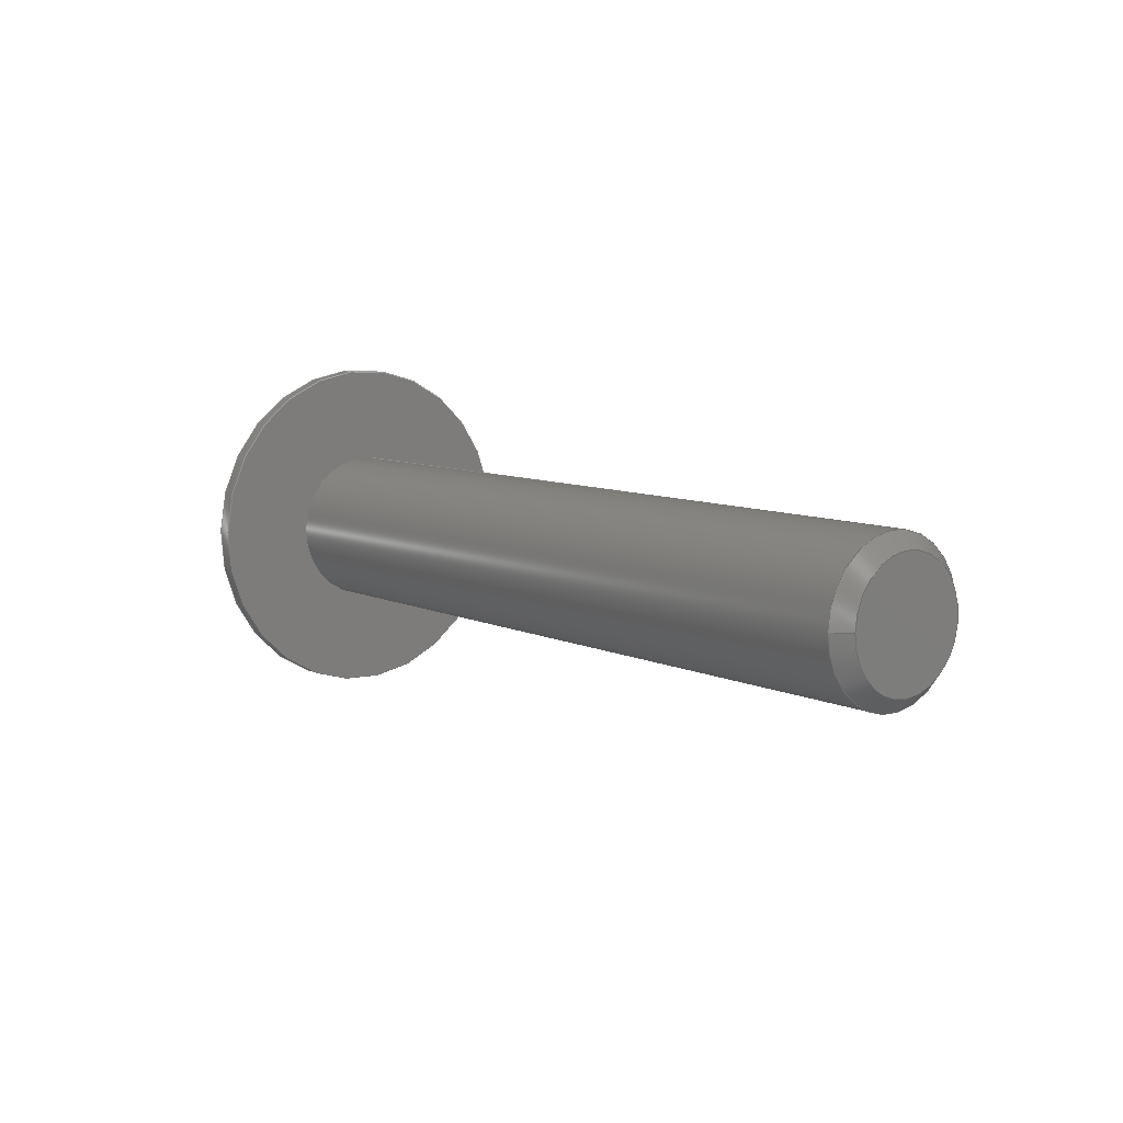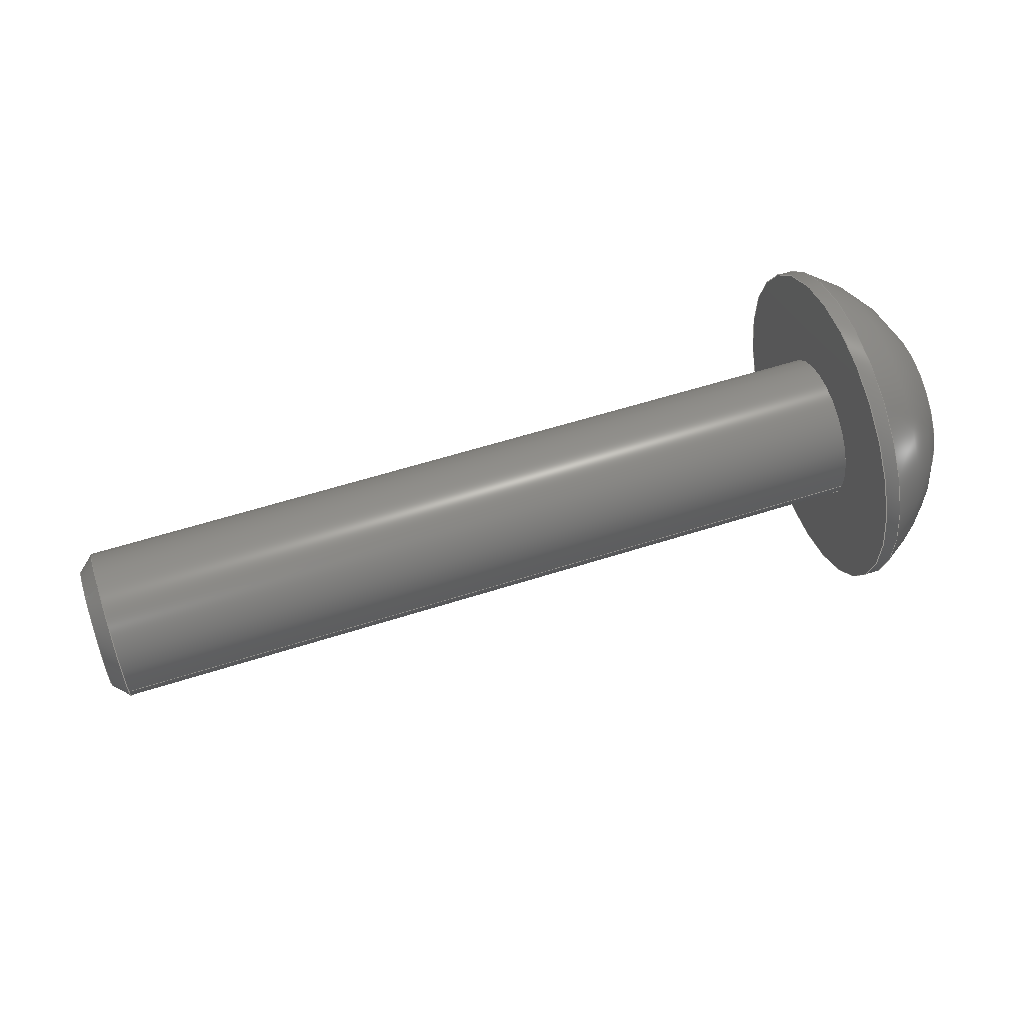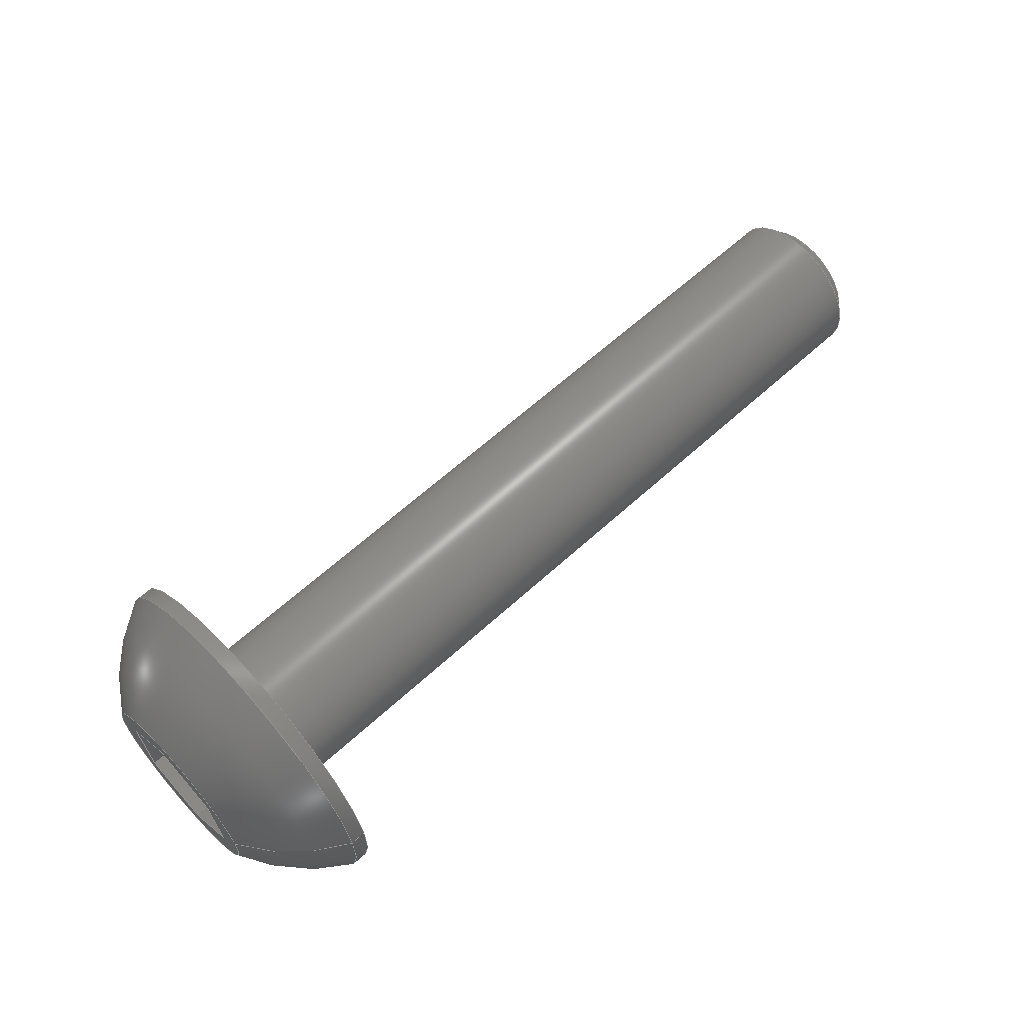
<metadata>
{"format":"step","ext":"step","renderer":"f3d","projection":"perspective","resolution":1024,"background":"white","views":[{"elev":8.3,"azim":51.7,"up":"+Y"},{"elev":56.8,"azim":161.4,"up":"+Z"},{"elev":61.8,"azim":-43.0,"up":"+Z"}]}
</metadata>
<code>
ISO-10303-21;
DATA;
#1=PROPERTY_DEFINITION_REPRESENTATION(#5,#3);
#2=PROPERTY_DEFINITION_REPRESENTATION(#6,#4);
#3=REPRESENTATION('',(#7),#362);
#4=REPRESENTATION('',(#8),#362);
#5=PROPERTY_DEFINITION('pmi validation property','',#367);
#6=PROPERTY_DEFINITION('pmi validation property','',#367);
#7=VALUE_REPRESENTATION_ITEM('number of annotations',COUNT_MEASURE(0));
#8=VALUE_REPRESENTATION_ITEM('number of views',COUNT_MEASURE(0));
#9=SHAPE_REPRESENTATION_RELATIONSHIP('','',#222,#10);
#10=ADVANCED_BREP_SHAPE_REPRESENTATION('',(#220),#362);
#11=CONICAL_SURFACE('',#243,0.002019,0.7854);
#12=LINE('',#323,#30);
#13=LINE('',#326,#31);
#14=LINE('',#328,#32);
#15=LINE('',#330,#33);
#16=LINE('',#332,#34);
#17=LINE('',#334,#35);
#18=LINE('',#336,#36);
#19=LINE('',#338,#37);
#20=LINE('',#340,#38);
#21=LINE('',#342,#39);
#22=LINE('',#344,#40);
#23=LINE('',#346,#41);
#24=LINE('',#348,#42);
#25=LINE('',#350,#43);
#26=LINE('',#352,#44);
#27=LINE('',#354,#45);
#28=LINE('',#356,#46);
#29=LINE('',#358,#47);
#30=VECTOR('',#270,1);
#31=VECTOR('',#271,1);
#32=VECTOR('',#272,1);
#33=VECTOR('',#273,1);
#34=VECTOR('',#274,1);
#35=VECTOR('',#275,1);
#36=VECTOR('',#278,1);
#37=VECTOR('',#279,1);
#38=VECTOR('',#280,1);
#39=VECTOR('',#283,1);
#40=VECTOR('',#284,1);
#41=VECTOR('',#287,1);
#42=VECTOR('',#288,1);
#43=VECTOR('',#291,1);
#44=VECTOR('',#292,1);
#45=VECTOR('',#295,1);
#46=VECTOR('',#296,1);
#47=VECTOR('',#299,1);
#48=SPHERICAL_SURFACE('',#233,0.005182);
#49=PLANE('',#230);
#50=PLANE('',#232);
#51=PLANE('',#235);
#52=PLANE('',#236);
#53=PLANE('',#237);
#54=PLANE('',#238);
#55=PLANE('',#239);
#56=PLANE('',#240);
#57=PLANE('',#241);
#58=PLANE('',#242);
#59=ORIENTED_EDGE('',*,*,#107,.T.);
#60=ORIENTED_EDGE('',*,*,#108,.T.);
#61=ORIENTED_EDGE('',*,*,#109,.F.);
#62=ORIENTED_EDGE('',*,*,#110,.F.);
#63=ORIENTED_EDGE('',*,*,#111,.T.);
#64=ORIENTED_EDGE('',*,*,#108,.F.);
#65=ORIENTED_EDGE('',*,*,#109,.T.);
#66=ORIENTED_EDGE('',*,*,#112,.F.);
#67=ORIENTED_EDGE('',*,*,#110,.T.);
#68=ORIENTED_EDGE('',*,*,#113,.T.);
#69=ORIENTED_EDGE('',*,*,#114,.T.);
#70=ORIENTED_EDGE('',*,*,#115,.T.);
#71=ORIENTED_EDGE('',*,*,#116,.T.);
#72=ORIENTED_EDGE('',*,*,#117,.T.);
#73=ORIENTED_EDGE('',*,*,#118,.T.);
#74=ORIENTED_EDGE('',*,*,#112,.T.);
#75=ORIENTED_EDGE('',*,*,#113,.F.);
#76=ORIENTED_EDGE('',*,*,#119,.F.);
#77=ORIENTED_EDGE('',*,*,#120,.T.);
#78=ORIENTED_EDGE('',*,*,#121,.T.);
#79=ORIENTED_EDGE('',*,*,#114,.F.);
#80=ORIENTED_EDGE('',*,*,#121,.F.);
#81=ORIENTED_EDGE('',*,*,#122,.T.);
#82=ORIENTED_EDGE('',*,*,#123,.T.);
#83=ORIENTED_EDGE('',*,*,#115,.F.);
#84=ORIENTED_EDGE('',*,*,#123,.F.);
#85=ORIENTED_EDGE('',*,*,#124,.T.);
#86=ORIENTED_EDGE('',*,*,#125,.T.);
#87=ORIENTED_EDGE('',*,*,#116,.F.);
#88=ORIENTED_EDGE('',*,*,#125,.F.);
#89=ORIENTED_EDGE('',*,*,#126,.T.);
#90=ORIENTED_EDGE('',*,*,#127,.T.);
#91=ORIENTED_EDGE('',*,*,#117,.F.);
#92=ORIENTED_EDGE('',*,*,#127,.F.);
#93=ORIENTED_EDGE('',*,*,#128,.T.);
#94=ORIENTED_EDGE('',*,*,#129,.T.);
#95=ORIENTED_EDGE('',*,*,#118,.F.);
#96=ORIENTED_EDGE('',*,*,#129,.F.);
#97=ORIENTED_EDGE('',*,*,#130,.T.);
#98=ORIENTED_EDGE('',*,*,#119,.T.);
#99=ORIENTED_EDGE('',*,*,#120,.F.);
#100=ORIENTED_EDGE('',*,*,#130,.F.);
#101=ORIENTED_EDGE('',*,*,#128,.F.);
#102=ORIENTED_EDGE('',*,*,#126,.F.);
#103=ORIENTED_EDGE('',*,*,#124,.F.);
#104=ORIENTED_EDGE('',*,*,#122,.F.);
#105=ORIENTED_EDGE('',*,*,#111,.F.);
#106=ORIENTED_EDGE('',*,*,#107,.F.);
#107=EDGE_CURVE('',#131,#131,#149,.T.);
#108=EDGE_CURVE('',#132,#132,#150,.T.);
#109=EDGE_CURVE('',#133,#133,#151,.T.);
#110=EDGE_CURVE('',#134,#134,#152,.T.);
#111=EDGE_CURVE('',#135,#135,#153,.F.);
#112=EDGE_CURVE('',#136,#136,#154,.T.);
#113=EDGE_CURVE('',#137,#138,#12,.T.);
#114=EDGE_CURVE('',#138,#139,#13,.T.);
#115=EDGE_CURVE('',#139,#140,#14,.T.);
#116=EDGE_CURVE('',#140,#141,#15,.T.);
#117=EDGE_CURVE('',#141,#142,#16,.T.);
#118=EDGE_CURVE('',#142,#137,#17,.T.);
#119=EDGE_CURVE('',#143,#137,#18,.T.);
#120=EDGE_CURVE('',#143,#144,#19,.T.);
#121=EDGE_CURVE('',#144,#138,#20,.T.);
#122=EDGE_CURVE('',#144,#145,#21,.T.);
#123=EDGE_CURVE('',#145,#139,#22,.T.);
#124=EDGE_CURVE('',#145,#146,#23,.T.);
#125=EDGE_CURVE('',#146,#140,#24,.T.);
#126=EDGE_CURVE('',#146,#147,#25,.T.);
#127=EDGE_CURVE('',#147,#141,#26,.T.);
#128=EDGE_CURVE('',#147,#148,#27,.T.);
#129=EDGE_CURVE('',#148,#142,#28,.T.);
#130=EDGE_CURVE('',#148,#143,#29,.T.);
#131=VERTEX_POINT('',#307);
#132=VERTEX_POINT('',#309);
#133=VERTEX_POINT('',#312);
#134=VERTEX_POINT('',#314);
#135=VERTEX_POINT('',#317);
#136=VERTEX_POINT('',#321);
#137=VERTEX_POINT('',#324);
#138=VERTEX_POINT('',#325);
#139=VERTEX_POINT('',#327);
#140=VERTEX_POINT('',#329);
#141=VERTEX_POINT('',#331);
#142=VERTEX_POINT('',#333);
#143=VERTEX_POINT('',#337);
#144=VERTEX_POINT('',#339);
#145=VERTEX_POINT('',#343);
#146=VERTEX_POINT('',#347);
#147=VERTEX_POINT('',#351);
#148=VERTEX_POINT('',#355);
#149=CIRCLE('',#225,0.002019);
#150=CIRCLE('',#226,0.002019);
#151=CIRCLE('',#228,0.004585);
#152=CIRCLE('',#229,0.004585);
#153=CIRCLE('',#231,0.001622);
#154=CIRCLE('',#234,0.002416);
#155=EDGE_LOOP('',(#59));
#156=EDGE_LOOP('',(#60));
#157=EDGE_LOOP('',(#61));
#158=EDGE_LOOP('',(#62));
#159=EDGE_LOOP('',(#63));
#160=EDGE_LOOP('',(#64));
#161=EDGE_LOOP('',(#65));
#162=EDGE_LOOP('',(#66));
#163=EDGE_LOOP('',(#67));
#164=EDGE_LOOP('',(#68,#69,#70,#71,#72,#73));
#165=EDGE_LOOP('',(#74));
#166=EDGE_LOOP('',(#75,#76,#77,#78));
#167=EDGE_LOOP('',(#79,#80,#81,#82));
#168=EDGE_LOOP('',(#83,#84,#85,#86));
#169=EDGE_LOOP('',(#87,#88,#89,#90));
#170=EDGE_LOOP('',(#91,#92,#93,#94));
#171=EDGE_LOOP('',(#95,#96,#97,#98));
#172=EDGE_LOOP('',(#99,#100,#101,#102,#103,#104));
#173=EDGE_LOOP('',(#105));
#174=EDGE_LOOP('',(#106));
#175=FACE_BOUND('',#155,.T.);
#176=FACE_BOUND('',#156,.T.);
#177=FACE_BOUND('',#157,.T.);
#178=FACE_BOUND('',#158,.T.);
#179=FACE_BOUND('',#159,.T.);
#180=FACE_BOUND('',#160,.T.);
#181=FACE_BOUND('',#161,.T.);
#182=FACE_BOUND('',#162,.T.);
#183=FACE_BOUND('',#163,.T.);
#184=FACE_BOUND('',#164,.T.);
#185=FACE_BOUND('',#165,.T.);
#186=FACE_BOUND('',#166,.T.);
#187=FACE_BOUND('',#167,.T.);
#188=FACE_BOUND('',#168,.T.);
#189=FACE_BOUND('',#169,.T.);
#190=FACE_BOUND('',#170,.T.);
#191=FACE_BOUND('',#171,.T.);
#192=FACE_BOUND('',#172,.T.);
#193=FACE_BOUND('',#173,.T.);
#194=FACE_BOUND('',#174,.T.);
#195=CYLINDRICAL_SURFACE('',#224,0.002019);
#196=CYLINDRICAL_SURFACE('',#227,0.004585);
#197=ADVANCED_FACE('',(#175,#176),#195,.T.);
#198=ADVANCED_FACE('',(#177,#178),#196,.T.);
#199=ADVANCED_FACE('',(#179),#49,.F.);
#200=ADVANCED_FACE('',(#180,#181),#50,.F.);
#201=ADVANCED_FACE('',(#182,#183),#48,.T.);
#202=ADVANCED_FACE('',(#184,#185),#51,.T.);
#203=ADVANCED_FACE('',(#186),#52,.F.);
#204=ADVANCED_FACE('',(#187),#53,.F.);
#205=ADVANCED_FACE('',(#188),#54,.F.);
#206=ADVANCED_FACE('',(#189),#55,.F.);
#207=ADVANCED_FACE('',(#190),#56,.F.);
#208=ADVANCED_FACE('',(#191),#57,.F.);
#209=ADVANCED_FACE('',(#192),#58,.T.);
#210=ADVANCED_FACE('',(#193,#194),#11,.T.);
#211=CLOSED_SHELL('',(#197,#198,#199,#200,#201,#202,#203,#204,#205,#206,
#207,#208,#209,#210));
#212=STYLED_ITEM('',(#213),#220);
#213=PRESENTATION_STYLE_ASSIGNMENT((#214));
#214=SURFACE_STYLE_USAGE(.BOTH.,#215);
#215=SURFACE_SIDE_STYLE('',(#216));
#216=SURFACE_STYLE_FILL_AREA(#217);
#217=FILL_AREA_STYLE('',(#218));
#218=FILL_AREA_STYLE_COLOUR('',#219);
#219=COLOUR_RGB('',0.1961,0.1961,0.1961);
#220=MANIFOLD_SOLID_BREP('Screw, #1 3/4-in',#211);
#221=SHAPE_DEFINITION_REPRESENTATION(#367,#222);
#222=SHAPE_REPRESENTATION('Screw, #1 3/4-in',(#223),#362);
#223=AXIS2_PLACEMENT_3D('',#304,#244,#245);
#224=AXIS2_PLACEMENT_3D('',#305,#246,#247);
#225=AXIS2_PLACEMENT_3D('',#306,#248,#249);
#226=AXIS2_PLACEMENT_3D('',#308,#250,#251);
#227=AXIS2_PLACEMENT_3D('',#310,#252,#253);
#228=AXIS2_PLACEMENT_3D('',#311,#254,#255);
#229=AXIS2_PLACEMENT_3D('',#313,#256,#257);
#230=AXIS2_PLACEMENT_3D('',#315,#258,#259);
#231=AXIS2_PLACEMENT_3D('',#316,#260,#261);
#232=AXIS2_PLACEMENT_3D('',#318,#262,#263);
#233=AXIS2_PLACEMENT_3D('',#319,#264,#265);
#234=AXIS2_PLACEMENT_3D('',#320,#266,#267);
#235=AXIS2_PLACEMENT_3D('',#322,#268,#269);
#236=AXIS2_PLACEMENT_3D('',#335,#276,#277);
#237=AXIS2_PLACEMENT_3D('',#341,#281,#282);
#238=AXIS2_PLACEMENT_3D('',#345,#285,#286);
#239=AXIS2_PLACEMENT_3D('',#349,#289,#290);
#240=AXIS2_PLACEMENT_3D('',#353,#293,#294);
#241=AXIS2_PLACEMENT_3D('',#357,#297,#298);
#242=AXIS2_PLACEMENT_3D('',#359,#300,#301);
#243=AXIS2_PLACEMENT_3D('',#360,#302,#303);
#244=DIRECTION('',(0,0,1));
#245=DIRECTION('',(1,0,0));
#246=DIRECTION('',(-1,1.84e-17,1.109e-17));
#247=DIRECTION('',(1.644e-17,0.9877,-0.1564));
#248=DIRECTION('',(-1,0,0));
#249=DIRECTION('',(0,0,1));
#250=DIRECTION('',(1,-1.84e-17,-1.109e-17));
#251=DIRECTION('',(1.644e-17,0.9877,-0.1564));
#252=DIRECTION('',(1,-1.84e-17,-1.109e-17));
#253=DIRECTION('',(-1.644e-17,-0.9877,0.1564));
#254=DIRECTION('',(1,-1.84e-17,-1.109e-17));
#255=DIRECTION('',(1.644e-17,0.9877,-0.1564));
#256=DIRECTION('',(-1,1.84e-17,1.109e-17));
#257=DIRECTION('',(-1.644e-17,-0.9877,0.1564));
#258=DIRECTION('',(-1,1.84e-17,1.109e-17));
#259=DIRECTION('',(1.383e-17,0.1564,0.9877));
#260=DIRECTION('',(-1,1.84e-17,1.109e-17));
#261=DIRECTION('',(-1.84e-17,-1,0));
#262=DIRECTION('',(-1,1.84e-17,1.109e-17));
#263=DIRECTION('',(1.383e-17,0.1564,0.9877));
#264=DIRECTION('',(1,-1.84e-17,-1.109e-17));
#265=DIRECTION('',(-2.066e-17,-0.9651,-0.2618));
#266=DIRECTION('',(-1,1.84e-17,1.109e-17));
#267=DIRECTION('',(-1.644e-17,-0.9877,0.1564));
#268=DIRECTION('',(-1,1.84e-17,1.109e-17));
#269=DIRECTION('',(1.383e-17,0.1564,0.9877));
#270=DIRECTION('',(-1.383e-17,-0.1564,-0.9877));
#271=DIRECTION('',(7.325e-18,0.7771,-0.6293));
#272=DIRECTION('',(2.115e-17,0.9336,0.3584));
#273=DIRECTION('',(1.383e-17,0.1564,0.9877));
#274=DIRECTION('',(-7.325e-18,-0.7771,0.6293));
#275=DIRECTION('',(-2.115e-17,-0.9336,-0.3584));
#276=DIRECTION('',(-1.644e-17,-0.9877,0.1564));
#277=DIRECTION('',(-1,1.84e-17,1.109e-17));
#278=DIRECTION('',(-1,1.84e-17,1.109e-17));
#279=DIRECTION('',(-1.383e-17,-0.1564,-0.9877));
#280=DIRECTION('',(-1,1.84e-17,1.109e-17));
#281=DIRECTION('',(-2.02e-17,-0.6293,-0.7771));
#282=DIRECTION('',(7.325e-18,0.7771,-0.6293));
#283=DIRECTION('',(7.325e-18,0.7771,-0.6293));
#284=DIRECTION('',(-1,1.84e-17,1.109e-17));
#285=DIRECTION('',(-3.755e-18,0.3584,-0.9336));
#286=DIRECTION('',(2.115e-17,0.9336,0.3584));
#287=DIRECTION('',(2.115e-17,0.9336,0.3584));
#288=DIRECTION('',(-1,1.84e-17,1.109e-17));
#289=DIRECTION('',(1.644e-17,0.9877,-0.1564));
#290=DIRECTION('',(1,-1.84e-17,-1.109e-17));
#291=DIRECTION('',(1.383e-17,0.1564,0.9877));
#292=DIRECTION('',(-1,1.84e-17,1.109e-17));
#293=DIRECTION('',(2.02e-17,0.6293,0.7771));
#294=DIRECTION('',(-7.325e-18,-0.7771,0.6293));
#295=DIRECTION('',(-7.325e-18,-0.7771,0.6293));
#296=DIRECTION('',(-1,1.84e-17,1.109e-17));
#297=DIRECTION('',(3.755e-18,-0.3584,0.9336));
#298=DIRECTION('',(-2.115e-17,-0.9336,-0.3584));
#299=DIRECTION('',(-2.115e-17,-0.9336,-0.3584));
#300=DIRECTION('',(-1,1.84e-17,1.109e-17));
#301=DIRECTION('',(1.383e-17,0.1564,0.9877));
#302=DIRECTION('',(-1,0,0));
#303=DIRECTION('',(0,0,1));
#304=CARTESIAN_POINT('',(0,0,0));
#305=CARTESIAN_POINT('',(-0.02894,-0.2161,0.04625));
#306=CARTESIAN_POINT('',(-0.02695,-0.2161,0.04625));
#307=CARTESIAN_POINT('',(-0.02695,-0.2161,0.04827));
#308=CARTESIAN_POINT('',(-0.04799,-0.2161,0.04625));
#309=CARTESIAN_POINT('',(-0.04799,-0.2141,0.04594));
#310=CARTESIAN_POINT('',(-0.05055,-0.2161,0.04625));
#311=CARTESIAN_POINT('',(-0.04799,-0.2161,0.04625));
#312=CARTESIAN_POINT('',(-0.04799,-0.2115,0.04554));
#313=CARTESIAN_POINT('',(-0.04838,-0.2161,0.04625));
#314=CARTESIAN_POINT('',(-0.04838,-0.2206,0.04697));
#315=CARTESIAN_POINT('',(-0.02655,-0.2161,0.04625));
#316=CARTESIAN_POINT('',(-0.02655,-0.2161,0.04625));
#317=CARTESIAN_POINT('',(-0.02655,-0.2177,0.04625));
#318=CARTESIAN_POINT('',(-0.04799,-0.2161,0.04625));
#319=CARTESIAN_POINT('',(-0.04597,-0.2161,0.04625));
#320=CARTESIAN_POINT('',(-0.05055,-0.2161,0.04625));
#321=CARTESIAN_POINT('',(-0.05055,-0.2184,0.04663));
#322=CARTESIAN_POINT('',(-0.05055,-0.2161,0.04625));
#323=CARTESIAN_POINT('',(-0.05055,-0.2176,0.0465));
#324=CARTESIAN_POINT('',(-0.05055,-0.2175,0.04741));
#325=CARTESIAN_POINT('',(-0.05055,-0.2178,0.0456));
#326=CARTESIAN_POINT('',(-0.05055,-0.2171,0.04502));
#327=CARTESIAN_POINT('',(-0.05055,-0.2163,0.04444));
#328=CARTESIAN_POINT('',(-0.05055,-0.2155,0.04477));
#329=CARTESIAN_POINT('',(-0.05055,-0.2146,0.0451));
#330=CARTESIAN_POINT('',(-0.05055,-0.2145,0.04601));
#331=CARTESIAN_POINT('',(-0.05055,-0.2143,0.04691));
#332=CARTESIAN_POINT('',(-0.05055,-0.2151,0.04749));
#333=CARTESIAN_POINT('',(-0.05055,-0.2158,0.04807));
#334=CARTESIAN_POINT('',(-0.05055,-0.2166,0.04774));
#335=CARTESIAN_POINT('',(-0.04896,-0.2176,0.0465));
#336=CARTESIAN_POINT('',(-0.04896,-0.2175,0.04741));
#337=CARTESIAN_POINT('',(-0.04896,-0.2175,0.04741));
#338=CARTESIAN_POINT('',(-0.04896,-0.2176,0.0465));
#339=CARTESIAN_POINT('',(-0.04896,-0.2178,0.0456));
#340=CARTESIAN_POINT('',(-0.04896,-0.2178,0.0456));
#341=CARTESIAN_POINT('',(-0.04896,-0.2171,0.04502));
#342=CARTESIAN_POINT('',(-0.04896,-0.2171,0.04502));
#343=CARTESIAN_POINT('',(-0.04896,-0.2163,0.04444));
#344=CARTESIAN_POINT('',(-0.04896,-0.2163,0.04444));
#345=CARTESIAN_POINT('',(-0.04896,-0.2155,0.04477));
#346=CARTESIAN_POINT('',(-0.04896,-0.2155,0.04477));
#347=CARTESIAN_POINT('',(-0.04896,-0.2146,0.0451));
#348=CARTESIAN_POINT('',(-0.04896,-0.2146,0.0451));
#349=CARTESIAN_POINT('',(-0.04896,-0.2145,0.04601));
#350=CARTESIAN_POINT('',(-0.04896,-0.2145,0.04601));
#351=CARTESIAN_POINT('',(-0.04896,-0.2143,0.04691));
#352=CARTESIAN_POINT('',(-0.04896,-0.2143,0.04691));
#353=CARTESIAN_POINT('',(-0.04896,-0.2151,0.04749));
#354=CARTESIAN_POINT('',(-0.04896,-0.2151,0.04749));
#355=CARTESIAN_POINT('',(-0.04896,-0.2158,0.04807));
#356=CARTESIAN_POINT('',(-0.04896,-0.2158,0.04807));
#357=CARTESIAN_POINT('',(-0.04896,-0.2166,0.04774));
#358=CARTESIAN_POINT('',(-0.04896,-0.2166,0.04774));
#359=CARTESIAN_POINT('',(-0.04896,-0.2161,0.04625));
#360=CARTESIAN_POINT('',(-0.02695,-0.2161,0.04625));
#361=MECHANICAL_DESIGN_GEOMETRIC_PRESENTATION_REPRESENTATION('',(#212),
#362);
#362=(
GEOMETRIC_REPRESENTATION_CONTEXT(3)
GLOBAL_UNCERTAINTY_ASSIGNED_CONTEXT((#363))
GLOBAL_UNIT_ASSIGNED_CONTEXT((#366,#365,#364))
REPRESENTATION_CONTEXT('Screw, #1 3/4-in','TOP_LEVEL_ASSEMBLY_PART')
);
#363=UNCERTAINTY_MEASURE_WITH_UNIT(LENGTH_MEASURE(5e-06),#366,
'DISTANCE_ACCURACY_VALUE','Maximum Tolerance applied to model');
#364=(
NAMED_UNIT(*)
SI_UNIT($,.STERADIAN.)
SOLID_ANGLE_UNIT()
);
#365=(
NAMED_UNIT(*)
PLANE_ANGLE_UNIT()
SI_UNIT($,.RADIAN.)
);
#366=(
LENGTH_UNIT()
NAMED_UNIT(*)
SI_UNIT($,.METRE.)
);
#367=PRODUCT_DEFINITION_SHAPE('','',#368);
#368=PRODUCT_DEFINITION('','',#370,#369);
#369=PRODUCT_DEFINITION_CONTEXT('',#376,'design');
#370=PRODUCT_DEFINITION_FORMATION_WITH_SPECIFIED_SOURCE('','',#372,
 .NOT_KNOWN.);
#371=PRODUCT_RELATED_PRODUCT_CATEGORY('','',(#372));
#372=PRODUCT('Screw, #1 3/4-in','Screw, #1 3/4-in',
'Screw, #1 3/4-in',(#374));
#373=PRODUCT_CATEGORY('','');
#374=PRODUCT_CONTEXT('',#376,'mechanical');
#375=APPLICATION_PROTOCOL_DEFINITION('international standard',
'automotive_design',2010,#376);
#376=APPLICATION_CONTEXT(
'core data for automotive mechanical design processes');
ENDSEC;
END-ISO-10303-21;

</code>
